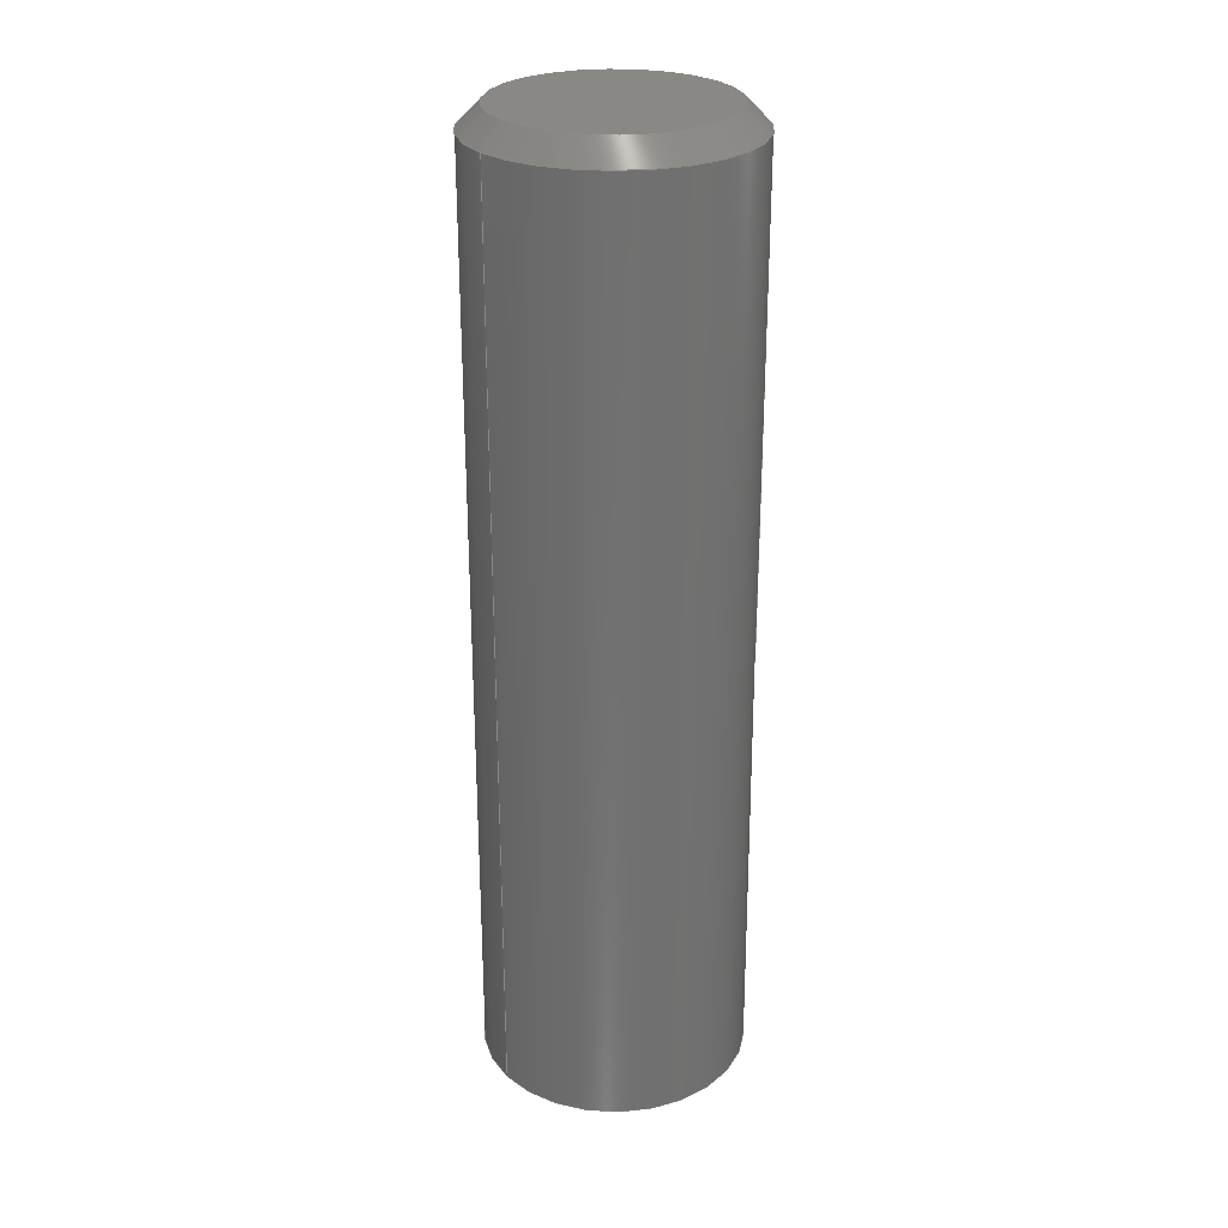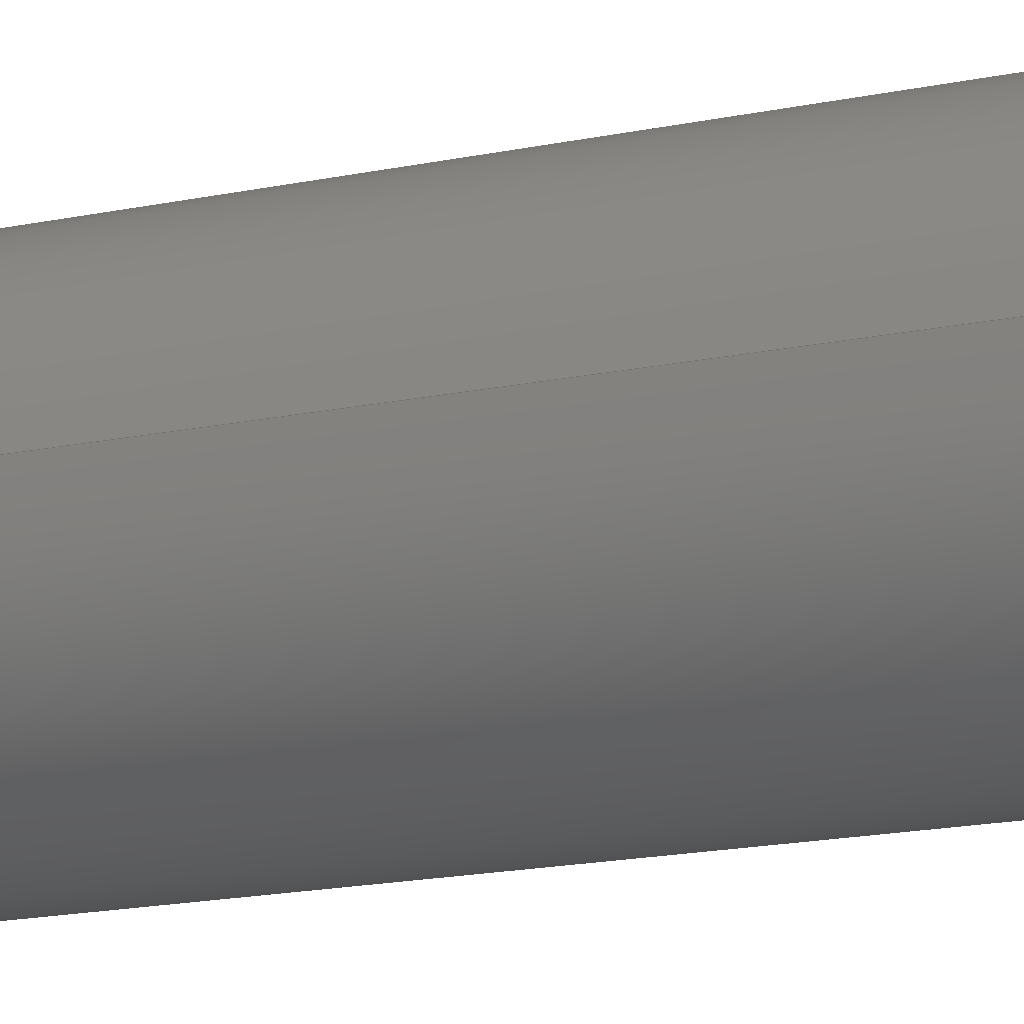
<metadata>
{"format":"step","ext":"step","renderer":"f3d","projection":"perspective","resolution":1024,"background":"white","views":[{"elev":27.2,"azim":-37.0,"up":"+Z"},{"elev":-17.7,"azim":-67.5,"up":"+Y"}]}
</metadata>
<code>
ISO-10303-21;
DATA;
#1 = FACE_OUTER_BOUND ( 'NONE', #265, .T. ) ;
#2 = VECTOR ( 'NONE', #164, 1000 ) ;
#3 = EDGE_CURVE ( 'NONE', #19, #223, #160, .T. ) ;
#4 = DIRECTION ( 'NONE',  ( -0, 0, 1 ) ) ;
#5 = FACE_OUTER_BOUND ( 'NONE', #70, .T. ) ;
#6 = FACE_OUTER_BOUND ( 'NONE', #144, .T. ) ;
#7 = DIRECTION ( 'NONE',  ( 1, 0, -0 ) ) ;
#8 = EDGE_CURVE ( 'NONE', #248, #145, #174, .T. ) ;
#9 = CARTESIAN_POINT ( 'NONE',  ( 2.5, -1.402, 21.14 ) ) ;
#10 =( LENGTH_UNIT ( ) NAMED_UNIT ( * ) SI_UNIT ( .MILLI., .METRE. ) );
#11 = CARTESIAN_POINT ( 'NONE',  ( 2.5, 1.139, 21.27 ) ) ;
#12 = PERSON_AND_ORGANIZATION_ROLE ( 'creator' ) ;
#13 = DIRECTION ( 'NONE',  ( -1, 0, 0 ) ) ;
#14 = PERSON_AND_ORGANIZATION ( #51, #228 ) ;
#15 = EDGE_CURVE ( 'NONE', #19, #153, #115, .T. ) ;
#16 = ORIENTED_EDGE ( 'NONE', *, *, #194, .T. ) ;
#17 = AXIS2_PLACEMENT_3D ( 'NONE', #136, #146, #208 ) ;
#18 = ORIENTED_EDGE ( 'NONE', *, *, #48, .T. ) ;
#19 = VERTEX_POINT ( 'NONE', #258 ) ;
#20 = ORIENTED_EDGE ( 'NONE', *, *, #3, .T. ) ;
#21 = DIRECTION ( 'NONE',  ( 1, 0, 0 ) ) ;
#22 = CONICAL_SURFACE ( 'NONE', #250, 2.5, 0.7854 ) ;
#23 = DIRECTION ( 'NONE',  ( 0, 0, 1 ) ) ;
#24 = CYLINDRICAL_SURFACE ( 'NONE', #196, 3 ) ;
#25 = CIRCLE ( 'NONE', #254, 3 ) ;
#26 = CARTESIAN_POINT ( 'NONE',  ( 2.5, 1.658, 9.5 ) ) ;
#27 = MANIFOLD_SOLID_BREP ( 'Imported1', #81 ) ;
#28 = DIRECTION ( 'NONE',  ( -0, -0, -1 ) ) ;
#29 = FACE_OUTER_BOUND ( 'NONE', #88, .T. ) ;
#30 = CARTESIAN_POINT ( 'NONE',  ( 3, 3.674e-16, 9.5 ) ) ;
#31 = DIRECTION ( 'NONE',  ( 1, 0, -0 ) ) ;
#32 = APPROVAL_ROLE ( '' ) ;
#33 = AXIS2_PLACEMENT_3D ( 'NONE', #154, #124, #85 ) ;
#34 = DIRECTION ( 'NONE',  ( -0, -0, -1 ) ) ;
#35 = PERSON_AND_ORGANIZATION_ROLE ( 'design_supplier' ) ;
#36 = DIRECTION ( 'NONE',  ( -1, 0, 0 ) ) ;
#37 = SECURITY_CLASSIFICATION_LEVEL ( 'unclassified' ) ;
#38 = ORIENTED_EDGE ( 'NONE', *, *, #273, .F. ) ;
#39 = ORIENTED_EDGE ( 'NONE', *, *, #15, .T. ) ;
#40 = LOCAL_TIME ( 15, 33, 30, #200 ) ;
#41 = ORIENTED_EDGE ( 'NONE', *, *, #202, .F. ) ;
#42 = APPLICATION_PROTOCOL_DEFINITION ( 'international standard', 'config_control_design', 1994, #66 ) ;
#43 = ORIENTED_EDGE ( 'NONE', *, *, #266, .T. ) ;
#44 = ORIENTED_EDGE ( 'NONE', *, *, #47, .F. ) ;
#45 = CC_DESIGN_PERSON_AND_ORGANIZATION_ASSIGNMENT ( #120, #262, ( #252 ) ) ;
#46 = DATE_AND_TIME ( #247, #40 ) ;
#47 = EDGE_CURVE ( 'NONE', #153, #248, #110, .T. ) ;
#48 = EDGE_CURVE ( 'NONE', #111, #248, #59, .T. ) ;
#49 = CIRCLE ( 'NONE', #94, 2.5 ) ;
#50 = CARTESIAN_POINT ( 'NONE',  ( 0, 0, 9.5 ) ) ;
#51 = PERSON ( 'UNSPECIFIED', 'UNSPECIFIED', 'UNSPECIFIED', ('UNSPECIFIED'), ('UNSPECIFIED'), ('UNSPECIFIED') ) ;
#52 = DIRECTION ( 'NONE',  ( 0, -1, 0 ) ) ;
#53 = APPROVAL_STATUS ( 'not_yet_approved' ) ;
#54 = CARTESIAN_POINT ( 'NONE',  ( 2.5, 0, 21.5 ) ) ;
#55 = LOCAL_TIME ( 15, 33, 30, #80 ) ;
#56 = AXIS2_PLACEMENT_3D ( 'NONE', #83, #192, #13 ) ;
#57 = CARTESIAN_POINT ( 'NONE',  ( 3, 3.674e-16, 21.5 ) ) ;
#58 = B_SPLINE_CURVE_WITH_KNOTS ( 'NONE', 3,
 ( #123, #75, #11, #282, #261, #278 ),
 .UNSPECIFIED., .F., .F.,
 ( 4, 2, 4 ),
 ( 0, 0.0008701, 0.00174 ),
 .UNSPECIFIED. ) ;
#59 = LINE ( 'NONE', #167, #239 ) ;
#60 = PERSON_AND_ORGANIZATION ( #51, #228 ) ;
#61 = ORIENTED_EDGE ( 'NONE', *, *, #3, .F. ) ;
#62 = CARTESIAN_POINT ( 'NONE',  ( -2.5, 0, 21.5 ) ) ;
#63 = CARTESIAN_POINT ( 'NONE',  ( 0, 0, 0 ) ) ;
#64 = VERTEX_POINT ( 'NONE', #189 ) ;
#65 = ORIENTED_EDGE ( 'NONE', *, *, #222, .F. ) ;
#66 = APPLICATION_CONTEXT ( 'configuration controlled 3d designs of mechanical parts and assemblies' ) ;
#67 = APPROVAL_STATUS ( 'not_yet_approved' ) ;
#68 = VERTEX_POINT ( 'NONE', #140 ) ;
#69 = ORIENTED_EDGE ( 'NONE', *, *, #147, .F. ) ;
#70 = EDGE_LOOP ( 'NONE', ( #16, #246 ) ) ;
#71 = LOCAL_TIME ( 15, 33, 30, #138 ) ;
#72 = VECTOR ( 'NONE', #256, 1000 ) ;
#73 = LINE ( 'NONE', #26, #107 ) ;
#74 = DIRECTION ( 'NONE',  ( 1, 0, 0 ) ) ;
#75 = CARTESIAN_POINT ( 'NONE',  ( 2.5, 1.402, 21.14 ) ) ;
#76 = APPROVAL_ROLE ( '' ) ;
#77 = LINE ( 'NONE', #245, #260 ) ;
#78 = EDGE_CURVE ( 'NONE', #199, #153, #113, .T. ) ;
#79 = DIRECTION ( 'NONE',  ( 0, 0, 1 ) ) ;
#80 = COORDINATED_UNIVERSAL_TIME_OFFSET ( 7, 0, .AHEAD. ) ;
#81 = CLOSED_SHELL ( 'NONE', ( #188, #93, #227, #96, #297, #251, #205, #127 ) ) ;
#82 = PRODUCT_RELATED_PRODUCT_CATEGORY ( 'detail', '', ( #252 ) ) ;
#83 = CARTESIAN_POINT ( 'NONE',  ( 0, 0, 21.5 ) ) ;
#84 = CALENDAR_DATE ( 2022, 20, 9 ) ;
#85 = DIRECTION ( 'NONE',  ( 1, 0, 0 ) ) ;
#86 = ORIENTED_EDGE ( 'NONE', *, *, #47, .T. ) ;
#87 = PERSON_AND_ORGANIZATION ( #51, #228 ) ;
#88 = EDGE_LOOP ( 'NONE', ( #38, #18, #44, #89 ) ) ;
#89 = ORIENTED_EDGE ( 'NONE', *, *, #78, .F. ) ;
#90 = AXIS2_PLACEMENT_3D ( 'NONE', #63, #166, #7 ) ;
#91 = CC_DESIGN_PERSON_AND_ORGANIZATION_ASSIGNMENT ( #14, #198, ( #287 ) ) ;
#92 = PLANE ( 'NONE',  #233 ) ;
#93 = ADVANCED_FACE ( 'NONE', ( #187 ), #210, .T. ) ;
#94 = AXIS2_PLACEMENT_3D ( 'NONE', #97, #137, #74 ) ;
#95 = DIRECTION ( 'NONE',  ( 0, 0, 1 ) ) ;
#96 = ADVANCED_FACE ( 'NONE', ( #5 ), #122, .T. ) ;
#97 = CARTESIAN_POINT ( 'NONE',  ( 0, 0, 21.5 ) ) ;
#98 = DIRECTION ( 'NONE',  ( 0, 0, 1 ) ) ;
#99 =( NAMED_UNIT ( * ) PLANE_ANGLE_UNIT ( ) SI_UNIT ( $, .RADIAN. ) );
#100 = CARTESIAN_POINT ( 'NONE',  ( 0, 0, 21.5 ) ) ;
#101 = COORDINATED_UNIVERSAL_TIME_OFFSET ( 7, 0, .AHEAD. ) ;
#102 = CARTESIAN_POINT ( 'NONE',  ( 2.5, -1.658, 21 ) ) ;
#103 = CC_DESIGN_DATE_AND_TIME_ASSIGNMENT ( #267, #173, ( #287 ) ) ;
#104 = CARTESIAN_POINT ( 'NONE',  ( -3, 0, 0 ) ) ;
#105 = CC_DESIGN_APPROVAL ( #162, ( #287 ) ) ;
#106 = CALENDAR_DATE ( 2022, 20, 9 ) ;
#107 = VECTOR ( 'NONE', #158, 1000 ) ;
#108 = ORIENTED_EDGE ( 'NONE', *, *, #209, .F. ) ;
#109 = CARTESIAN_POINT ( 'NONE',  ( 0, 0, 0 ) ) ;
#110 = CIRCLE ( 'NONE', #17, 3 ) ;
#111 = VERTEX_POINT ( 'NONE', #62 ) ;
#112 = CC_DESIGN_PERSON_AND_ORGANIZATION_ASSIGNMENT ( #241, #35, ( #279 ) ) ;
#113 = B_SPLINE_CURVE_WITH_KNOTS ( 'NONE', 3,
 ( #54, #212, #235, #116, #9, #240 ),
 .UNSPECIFIED., .F., .F.,
 ( 4, 2, 4 ),
 ( 2.935e-32, 0.0008701, 0.00174 ),
 .UNSPECIFIED. ) ;
#114 = CARTESIAN_POINT ( 'NONE',  ( 0, 0, 21.5 ) ) ;
#115 = LINE ( 'NONE', #280, #72 ) ;
#116 = CARTESIAN_POINT ( 'NONE',  ( 2.5, -1.137, 21.27 ) ) ;
#117 = CARTESIAN_POINT ( 'NONE',  ( -3, 0, 21 ) ) ;
#118 = CC_DESIGN_SECURITY_CLASSIFICATION ( #287, ( #279 ) ) ;
#119 = CARTESIAN_POINT ( 'NONE',  ( 0, 0, 9.5 ) ) ;
#120 = PERSON_AND_ORGANIZATION ( #51, #228 ) ;
#121 = ORIENTED_EDGE ( 'NONE', *, *, #202, .T. ) ;
#122 = PLANE ( 'NONE',  #139 ) ;
#123 = CARTESIAN_POINT ( 'NONE',  ( 2.5, 1.658, 21 ) ) ;
#124 = DIRECTION ( 'NONE',  ( 0, 0, 1 ) ) ;
#125 = ORIENTED_EDGE ( 'NONE', *, *, #266, .F. ) ;
#126 = ORIENTED_EDGE ( 'NONE', *, *, #78, .T. ) ;
#127 = ADVANCED_FACE ( 'NONE', ( #6 ), #22, .T. ) ;
#128 = APPROVAL_PERSON_ORGANIZATION ( #264, #162, #150 ) ;
#129 = CIRCLE ( 'NONE', #219, 3 ) ;
#130 = EDGE_LOOP ( 'NONE', ( #20, #249, #218 ) ) ;
#131 = CC_DESIGN_DATE_AND_TIME_ASSIGNMENT ( #243, #193, ( #283 ) ) ;
#132 = FACE_OUTER_BOUND ( 'NONE', #294, .T. ) ;
#133 = DIRECTION ( 'NONE',  ( 0, 0, -1 ) ) ;
#134 = CIRCLE ( 'NONE', #226, 2.5 ) ;
#135 = DIRECTION ( 'NONE',  ( 1, 0, 0 ) ) ;
#136 = CARTESIAN_POINT ( 'NONE',  ( 0, 0, 21 ) ) ;
#137 = DIRECTION ( 'NONE',  ( 0, 0, 1 ) ) ;
#138 = COORDINATED_UNIVERSAL_TIME_OFFSET ( 7, 0, .AHEAD. ) ;
#139 = AXIS2_PLACEMENT_3D ( 'NONE', #190, #98, #242 ) ;
#140 = CARTESIAN_POINT ( 'NONE',  ( 3, 3.674e-16, 0 ) ) ;
#141 = APPROVAL_DATE_TIME ( #281, #176 ) ;
#142 = CARTESIAN_POINT ( 'NONE',  ( 2.5, 0, 21.5 ) ) ;
#143 =( NAMED_UNIT ( * ) SI_UNIT ( $, .STERADIAN. ) SOLID_ANGLE_UNIT ( ) );
#144 = EDGE_LOOP ( 'NONE', ( #269, #291, #69, #295 ) ) ;
#145 = VERTEX_POINT ( 'NONE', #104 ) ;
#146 = DIRECTION ( 'NONE',  ( 0, 0, -1 ) ) ;
#147 = EDGE_CURVE ( 'NONE', #178, #199, #58, .T. ) ;
#148 = CARTESIAN_POINT ( 'NONE',  ( -3, 0, 21.5 ) ) ;
#149 = APPROVAL ( #237, 'UNSPECIFIED' ) ;
#150 = APPROVAL_ROLE ( '' ) ;
#151 = EDGE_LOOP ( 'NONE', ( #108, #244, #121, #181, #221, #125 ) ) ;
#152 = APPROVAL_DATE_TIME ( #46, #162 ) ;
#153 = VERTEX_POINT ( 'NONE', #102 ) ;
#154 = CARTESIAN_POINT ( 'NONE',  ( 0, 0, 9.5 ) ) ;
#155 = EDGE_LOOP ( 'NONE', ( #65, #61, #39, #86, #204, #298 ) ) ;
#156 = AXIS2_PLACEMENT_3D ( 'NONE', #163, #263, #197 ) ;
#157 = UNCERTAINTY_MEASURE_WITH_UNIT (LENGTH_MEASURE( 1e-05 ), #10, 'distance_accuracy_value', 'NONE');
#158 = DIRECTION ( 'NONE',  ( -0, -0, 1 ) ) ;
#159 = AXIS2_PLACEMENT_3D ( 'NONE', #109, #286, #293 ) ;
#160 = CIRCLE ( 'NONE', #33, 3 ) ;
#161 = APPLICATION_CONTEXT ( 'configuration controlled 3d designs of mechanical parts and assemblies' ) ;
#162 = APPROVAL ( #67, 'UNSPECIFIED' ) ;
#163 = CARTESIAN_POINT ( 'NONE',  ( 0, 0, 0 ) ) ;
#164 = DIRECTION ( 'NONE',  ( -0, -0, -1 ) ) ;
#165 = EDGE_CURVE ( 'NONE', #64, #19, #77, .T. ) ;
#166 = DIRECTION ( 'NONE',  ( 0, 0, 1 ) ) ;
#167 = CARTESIAN_POINT ( 'NONE',  ( -2.5, 0, 21.5 ) ) ;
#168 = LOCAL_TIME ( 15, 33, 30, #101 ) ;
#169 = CIRCLE ( 'NONE', #232, 3 ) ;
#170 = CARTESIAN_POINT ( 'NONE',  ( 0, 0, 21.5 ) ) ;
#171 = APPROVAL_DATE_TIME ( #284, #149 ) ;
#172 = PLANE ( 'NONE',  #203 ) ;
#173 = DATE_TIME_ROLE ( 'classification_date' ) ;
#174 = LINE ( 'NONE', #148, #2 ) ;
#175 = ORIENTED_EDGE ( 'NONE', *, *, #147, .T. ) ;
#176 = APPROVAL ( #53, 'UNSPECIFIED' ) ;
#177 = CALENDAR_DATE ( 2022, 20, 9 ) ;
#178 = VERTEX_POINT ( 'NONE', #216 ) ;
#179 = ORIENTED_EDGE ( 'NONE', *, *, #276, .F. ) ;
#180 = ORIENTED_EDGE ( 'NONE', *, *, #165, .F. ) ;
#181 = ORIENTED_EDGE ( 'NONE', *, *, #8, .F. ) ;
#182 = CC_DESIGN_PERSON_AND_ORGANIZATION_ASSIGNMENT ( #191, #12, ( #283 ) ) ;
#183 = VECTOR ( 'NONE', #299, 1000 ) ;
#184 = DIRECTION ( 'NONE',  ( -1, 0, -0 ) ) ;
#185 = CARTESIAN_POINT ( 'NONE',  ( 0, 0, 0 ) ) ;
#186 = DIRECTION ( 'NONE',  ( 1, 0, 0 ) ) ;
#187 = FACE_OUTER_BOUND ( 'NONE', #151, .T. ) ;
#188 = ADVANCED_FACE ( 'NONE', ( #29 ), #288, .T. ) ;
#189 = CARTESIAN_POINT ( 'NONE',  ( 2.5, 1.658, 9.5 ) ) ;
#190 = CARTESIAN_POINT ( 'NONE',  ( 0, 0, 21.5 ) ) ;
#191 = PERSON_AND_ORGANIZATION ( #51, #228 ) ;
#192 = DIRECTION ( 'NONE',  ( 0, 0, -1 ) ) ;
#193 = DATE_TIME_ROLE ( 'creation_date' ) ;
#194 = EDGE_CURVE ( 'NONE', #199, #111, #49, .T. ) ;
#195 =( GEOMETRIC_REPRESENTATION_CONTEXT ( 3 ) GLOBAL_UNCERTAINTY_ASSIGNED_CONTEXT ( ( #157 ) ) GLOBAL_UNIT_ASSIGNED_CONTEXT ( ( #10, #99, #143 ) ) REPRESENTATION_CONTEXT ( 'NONE', 'WORKASPACE' ) );
#196 = AXIS2_PLACEMENT_3D ( 'NONE', #234, #28, #207 ) ;
#197 = DIRECTION ( 'NONE',  ( 1, 0, 0 ) ) ;
#198 = PERSON_AND_ORGANIZATION_ROLE ( 'classification_officer' ) ;
#199 = VERTEX_POINT ( 'NONE', #142 ) ;
#200 = COORDINATED_UNIVERSAL_TIME_OFFSET ( 7, 0, .AHEAD. ) ;
#201 = LOCAL_TIME ( 15, 33, 30, #290 ) ;
#202 = EDGE_CURVE ( 'NONE', #68, #145, #271, .T. ) ;
#203 = AXIS2_PLACEMENT_3D ( 'NONE', #50, #236, #31 ) ;
#204 = ORIENTED_EDGE ( 'NONE', *, *, #8, .T. ) ;
#205 = ADVANCED_FACE ( 'NONE', ( #285 ), #172, .T. ) ;
#206 = LINE ( 'NONE', #57, #183 ) ;
#207 = DIRECTION ( 'NONE',  ( -1, 0, 0 ) ) ;
#208 = DIRECTION ( 'NONE',  ( 1, 0, 0 ) ) ;
#209 = EDGE_CURVE ( 'NONE', #223, #64, #25, .T. ) ;
#210 = CYLINDRICAL_SURFACE ( 'NONE', #275, 3 ) ;
#211 = PERSON_AND_ORGANIZATION_ROLE ( 'creator' ) ;
#212 = CARTESIAN_POINT ( 'NONE',  ( 2.5, -0.2944, 21.5 ) ) ;
#213 = CALENDAR_DATE ( 2022, 20, 9 ) ;
#214 = DIRECTION ( 'NONE',  ( -1, 0, 0 ) ) ;
#215 = PERSON_AND_ORGANIZATION ( #51, #228 ) ;
#216 = CARTESIAN_POINT ( 'NONE',  ( 2.5, 1.658, 21 ) ) ;
#217 = ADVANCED_BREP_SHAPE_REPRESENTATION ( 'MOTOR SHAFT- JGB37-520-1_Default_sldprt', ( #27, #159 ), #195 ) ;
#218 = ORIENTED_EDGE ( 'NONE', *, *, #165, .T. ) ;
#219 = AXIS2_PLACEMENT_3D ( 'NONE', #231, #133, #274 ) ;
#220 = MECHANICAL_CONTEXT ( 'NONE', #161, 'mechanical' ) ;
#221 = ORIENTED_EDGE ( 'NONE', *, *, #253, .T. ) ;
#222 = EDGE_CURVE ( 'NONE', #223, #68, #206, .T. ) ;
#223 = VERTEX_POINT ( 'NONE', #30 ) ;
#224 = CC_DESIGN_PERSON_AND_ORGANIZATION_ASSIGNMENT ( #60, #211, ( #279 ) ) ;
#225 = CC_DESIGN_APPROVAL ( #149, ( #279 ) ) ;
#226 = AXIS2_PLACEMENT_3D ( 'NONE', #114, #95, #186 ) ;
#227 = ADVANCED_FACE ( 'NONE', ( #277 ), #24, .T. ) ;
#228 = ORGANIZATION ( 'UNSPECIFIED', 'UNSPECIFIED', '' ) ;
#229 = CARTESIAN_POINT ( 'NONE',  ( 2.5, 1.658, 9.5 ) ) ;
#230 = PLANE ( 'NONE',  #90 ) ;
#231 = CARTESIAN_POINT ( 'NONE',  ( 0, 0, 21 ) ) ;
#232 = AXIS2_PLACEMENT_3D ( 'NONE', #185, #23, #135 ) ;
#233 = AXIS2_PLACEMENT_3D ( 'NONE', #229, #184, #4 ) ;
#234 = CARTESIAN_POINT ( 'NONE',  ( 0, 0, 21.5 ) ) ;
#235 = CARTESIAN_POINT ( 'NONE',  ( 2.5, -0.5796, 21.45 ) ) ;
#236 = DIRECTION ( 'NONE',  ( 0, 0, 1 ) ) ;
#237 = APPROVAL_STATUS ( 'not_yet_approved' ) ;
#238 = APPROVAL_PERSON_ORGANIZATION ( #87, #176, #76 ) ;
#239 = VECTOR ( 'NONE', #289, 1000 ) ;
#240 = CARTESIAN_POINT ( 'NONE',  ( 2.5, -1.658, 21 ) ) ;
#241 = PERSON_AND_ORGANIZATION ( #51, #228 ) ;
#242 = DIRECTION ( 'NONE',  ( 1, 0, -0 ) ) ;
#243 = DATE_AND_TIME ( #106, #71 ) ;
#244 = ORIENTED_EDGE ( 'NONE', *, *, #222, .T. ) ;
#245 = CARTESIAN_POINT ( 'NONE',  ( 2.5, 1.658, 9.5 ) ) ;
#246 = ORIENTED_EDGE ( 'NONE', *, *, #273, .T. ) ;
#247 = CALENDAR_DATE ( 2022, 20, 9 ) ;
#248 = VERTEX_POINT ( 'NONE', #117 ) ;
#249 = ORIENTED_EDGE ( 'NONE', *, *, #209, .T. ) ;
#250 = AXIS2_PLACEMENT_3D ( 'NONE', #170, #257, #214 ) ;
#251 = ADVANCED_FACE ( 'NONE', ( #1 ), #92, .F. ) ;
#252 = PRODUCT ( 'MOTOR SHAFT- JGB37-520-1_Default_sldprt', 'MOTOR SHAFT- JGB37-520-1_Default_sldprt', '', ( #220 ) ) ;
#253 = EDGE_CURVE ( 'NONE', #248, #178, #129, .T. ) ;
#254 = AXIS2_PLACEMENT_3D ( 'NONE', #119, #79, #21 ) ;
#255 = PRODUCT_DEFINITION_SHAPE ( 'NONE', 'NONE',  #283 ) ;
#256 = DIRECTION ( 'NONE',  ( -0, -0, 1 ) ) ;
#257 = DIRECTION ( 'NONE',  ( 0, 0, -1 ) ) ;
#258 = CARTESIAN_POINT ( 'NONE',  ( 2.5, -1.658, 9.5 ) ) ;
#259 = APPLICATION_PROTOCOL_DEFINITION ( 'international standard', 'config_control_design', 1994, #161 ) ;
#260 = VECTOR ( 'NONE', #52, 1000 ) ;
#261 = CARTESIAN_POINT ( 'NONE',  ( 2.5, 0.2946, 21.5 ) ) ;
#262 = PERSON_AND_ORGANIZATION_ROLE ( 'design_owner' ) ;
#263 = DIRECTION ( 'NONE',  ( 0, 0, 1 ) ) ;
#264 = PERSON_AND_ORGANIZATION ( #51, #228 ) ;
#265 = EDGE_LOOP ( 'NONE', ( #175, #126, #268, #180, #43 ) ) ;
#266 = EDGE_CURVE ( 'NONE', #64, #178, #73, .T. ) ;
#267 = DATE_AND_TIME ( #84, #201 ) ;
#268 = ORIENTED_EDGE ( 'NONE', *, *, #15, .F. ) ;
#269 = ORIENTED_EDGE ( 'NONE', *, *, #48, .F. ) ;
#270 = CC_DESIGN_APPROVAL ( #176, ( #283 ) ) ;
#271 = CIRCLE ( 'NONE', #156, 3 ) ;
#272 = SHAPE_DEFINITION_REPRESENTATION ( #255, #217 ) ;
#273 = EDGE_CURVE ( 'NONE', #111, #199, #134, .T. ) ;
#274 = DIRECTION ( 'NONE',  ( 1, 0, 0 ) ) ;
#275 = AXIS2_PLACEMENT_3D ( 'NONE', #100, #34, #36 ) ;
#276 = EDGE_CURVE ( 'NONE', #145, #68, #169, .T. ) ;
#277 = FACE_OUTER_BOUND ( 'NONE', #155, .T. ) ;
#278 = CARTESIAN_POINT ( 'NONE',  ( 2.5, 0, 21.5 ) ) ;
#279 = PRODUCT_DEFINITION_FORMATION_WITH_SPECIFIED_SOURCE ( 'ANY', '', #252, .NOT_KNOWN. ) ;
#280 = CARTESIAN_POINT ( 'NONE',  ( 2.5, -1.658, 9.5 ) ) ;
#281 = DATE_AND_TIME ( #213, #55 ) ;
#282 = CARTESIAN_POINT ( 'NONE',  ( 2.5, 0.5868, 21.45 ) ) ;
#283 = PRODUCT_DEFINITION ( 'UNKNOWN', '', #279, #292 ) ;
#284 = DATE_AND_TIME ( #177, #168 ) ;
#285 = FACE_OUTER_BOUND ( 'NONE', #130, .T. ) ;
#286 = DIRECTION ( 'NONE',  ( 0, 0, 1 ) ) ;
#287 = SECURITY_CLASSIFICATION ( '', '', #37 ) ;
#288 = CONICAL_SURFACE ( 'NONE', #56, 2.5, 0.7854 ) ;
#289 = DIRECTION ( 'NONE',  ( -0.7071, 0, -0.7071 ) ) ;
#290 = COORDINATED_UNIVERSAL_TIME_OFFSET ( 7, 0, .AHEAD. ) ;
#291 = ORIENTED_EDGE ( 'NONE', *, *, #194, .F. ) ;
#292 = DESIGN_CONTEXT ( 'detailed design', #66, 'design' ) ;
#293 = DIRECTION ( 'NONE',  ( 1, 0, 0 ) ) ;
#294 = EDGE_LOOP ( 'NONE', ( #179, #41 ) ) ;
#295 = ORIENTED_EDGE ( 'NONE', *, *, #253, .F. ) ;
#296 = APPROVAL_PERSON_ORGANIZATION ( #215, #149, #32 ) ;
#297 = ADVANCED_FACE ( 'NONE', ( #132 ), #230, .F. ) ;
#298 = ORIENTED_EDGE ( 'NONE', *, *, #276, .T. ) ;
#299 = DIRECTION ( 'NONE',  ( -0, -0, -1 ) ) ;
ENDSEC;
END-ISO-10303-21;

</code>
